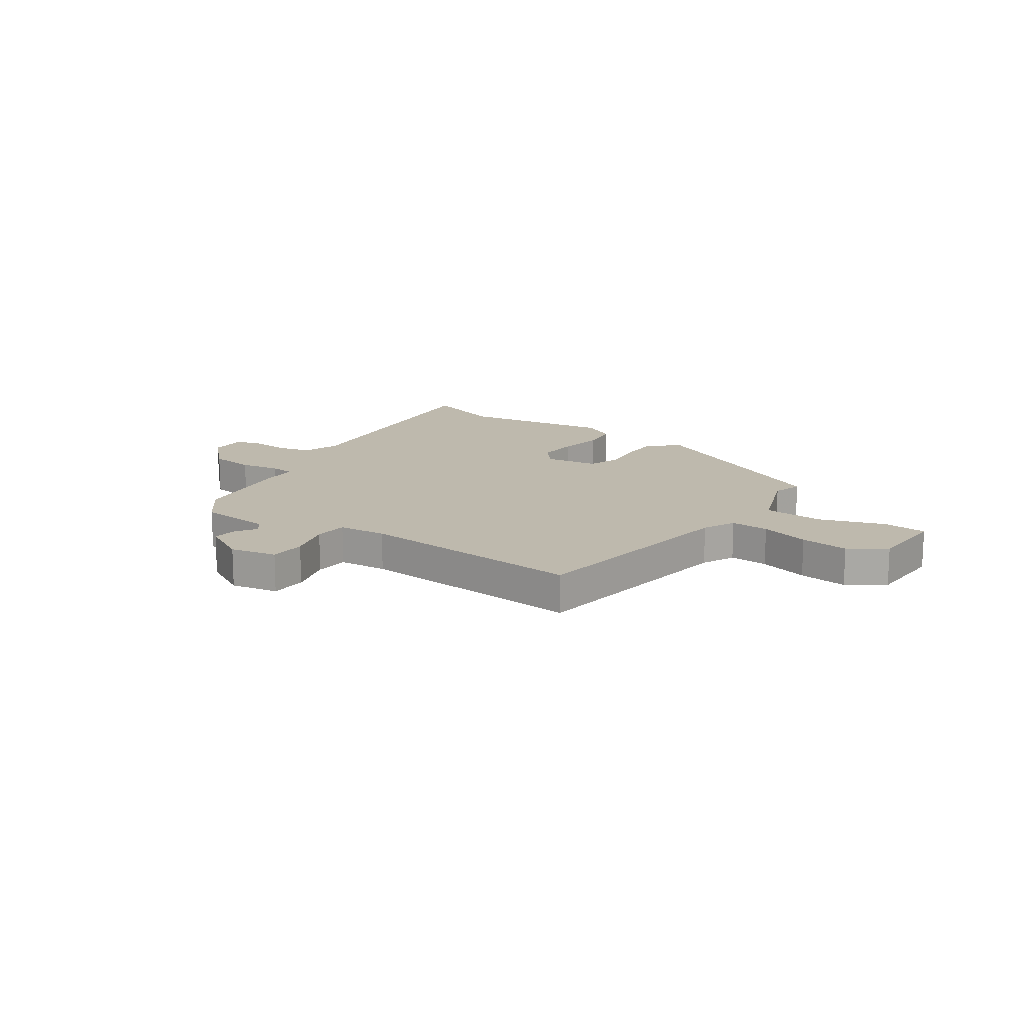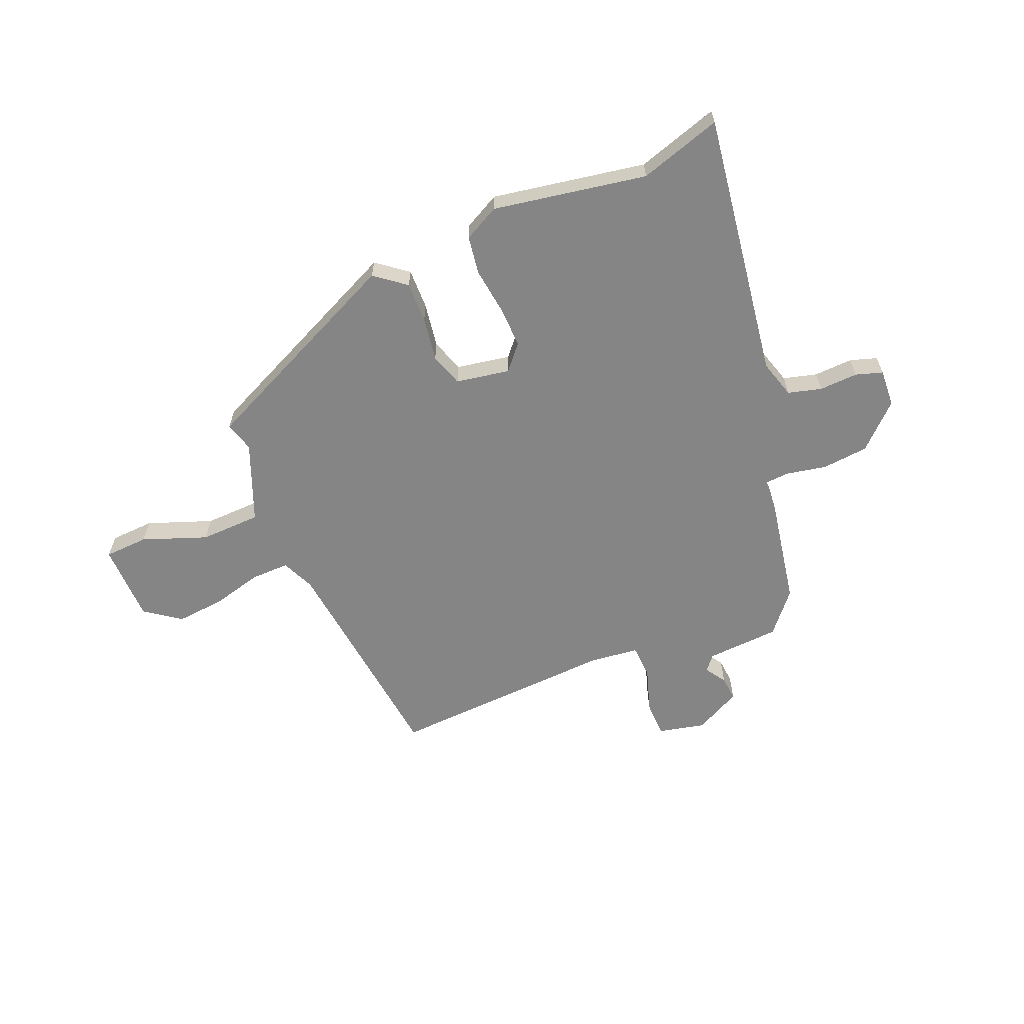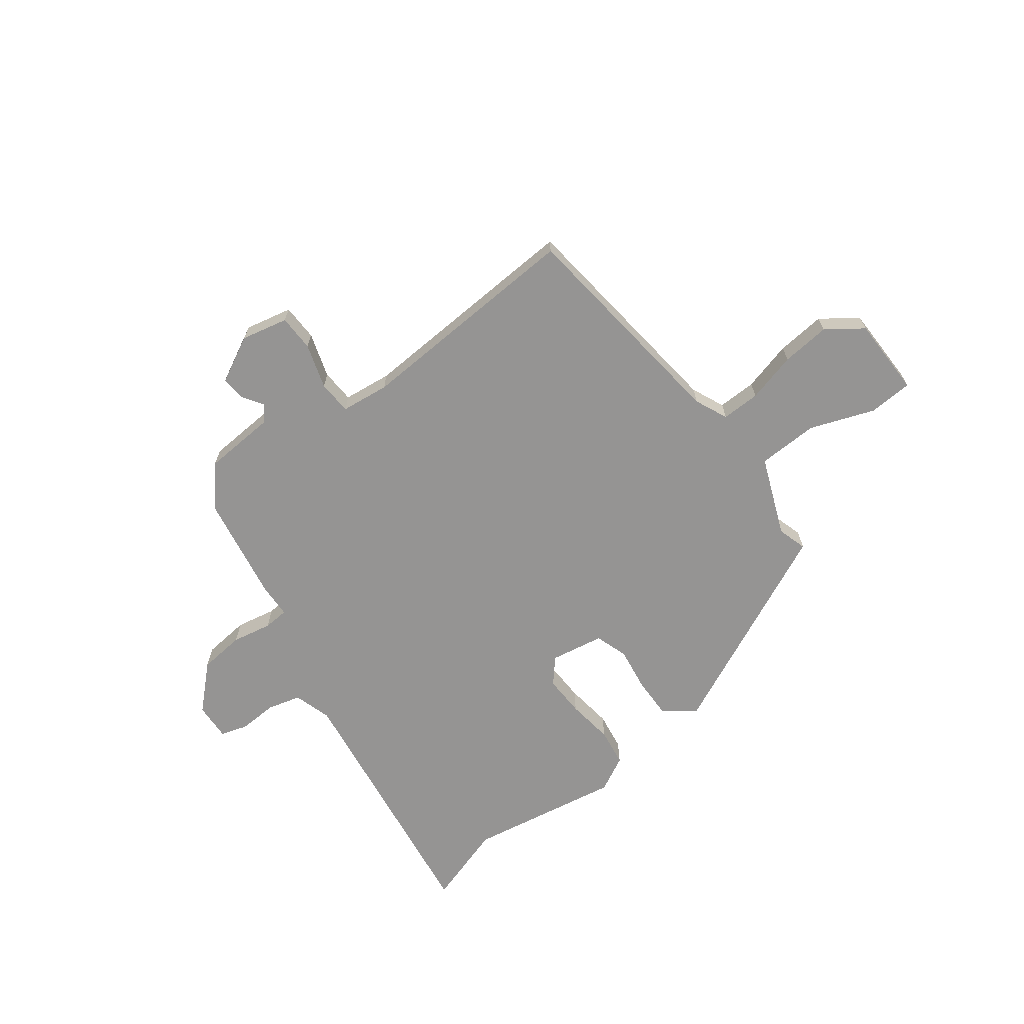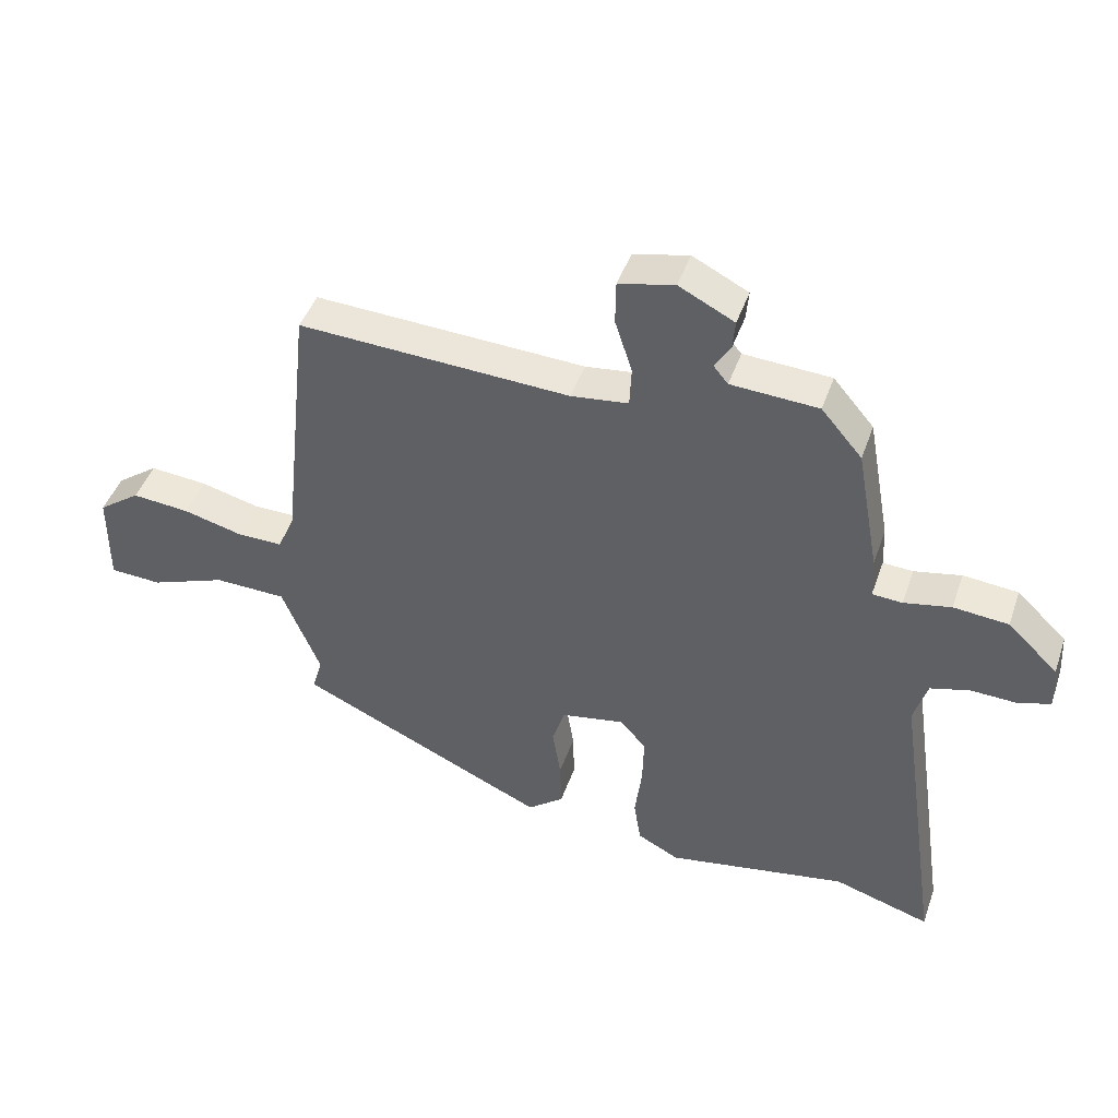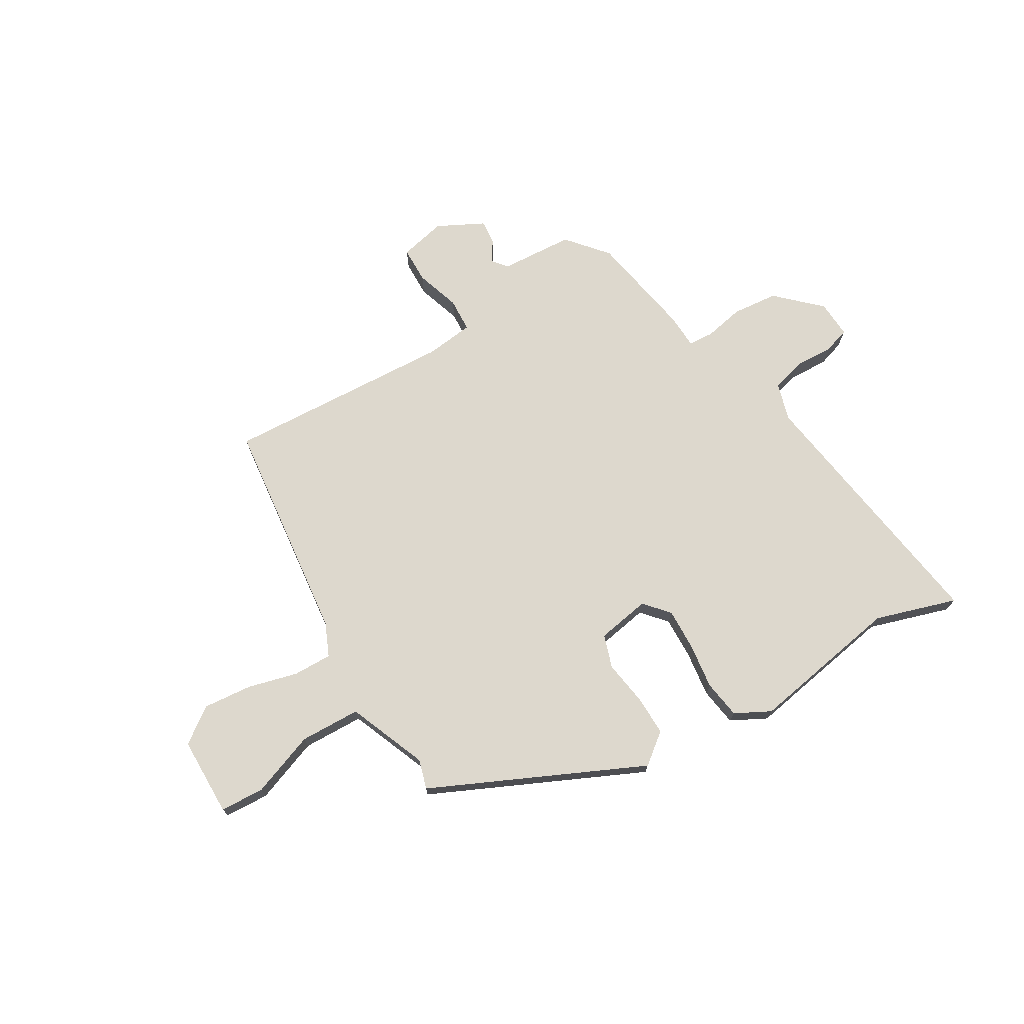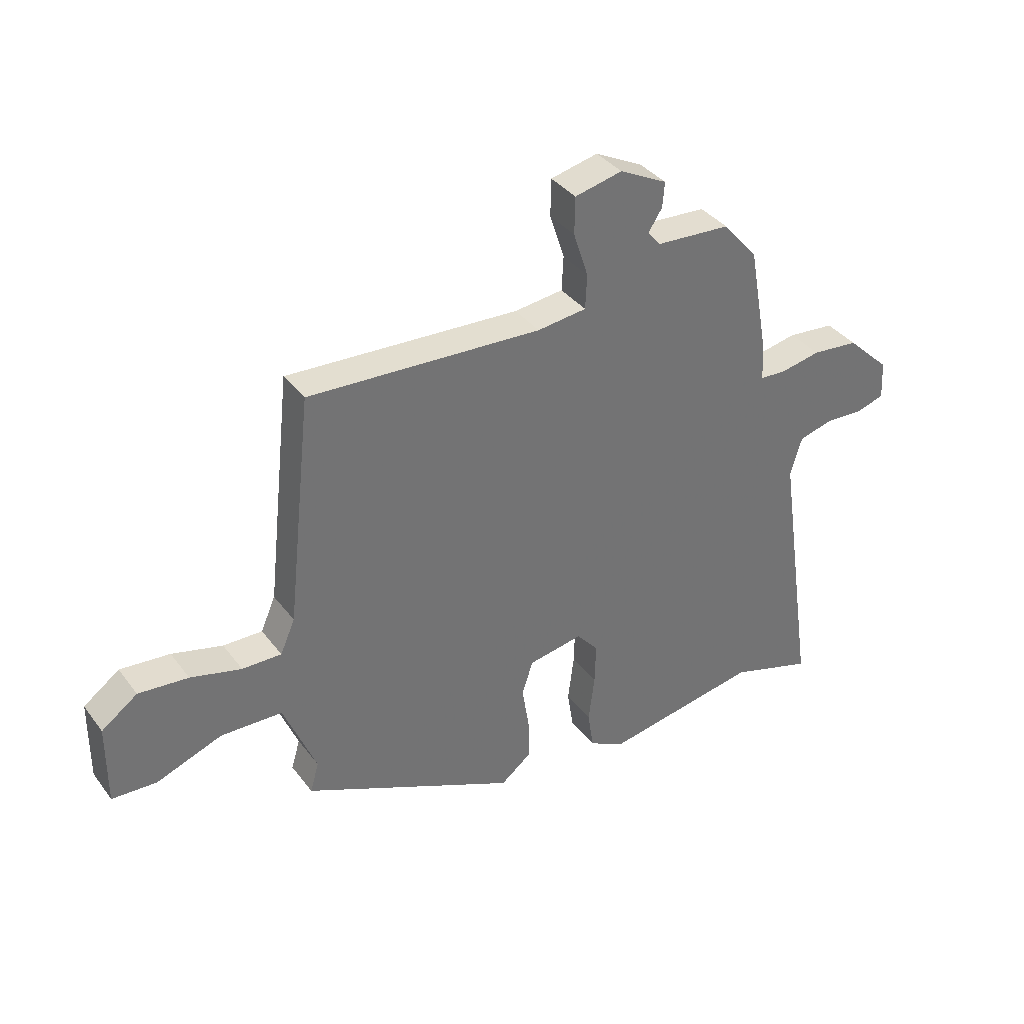
<metadata>
{"format":"obj","ext":"obj","renderer":"f3d","projection":"perspective","resolution":1024,"background":"white","views":[{"elev":15.1,"azim":36.3,"up":"+Y"},{"elev":-61.9,"azim":-157.2,"up":"+Y"},{"elev":-67.1,"azim":37.4,"up":"+Y"},{"elev":44.8,"azim":-161.3,"up":"+Z"},{"elev":72.2,"azim":149.5,"up":"+Y"},{"elev":36.6,"azim":147.8,"up":"+Z"}]}
</metadata>
<code>
v -0.416 0.07 0.466
v -0.352 0.07 0.541
v -0.215 0.07 0.549
v -0.192 0.07 0.577
v -0.217 0.07 0.616
v -0.221 0.07 0.662
v -0.134 0.07 0.706
v -0.047 0.07 0.686
v -0.046 0.07 0.618
v -0.073 0.07 0.535
v -0.07 0.07 0.472
v 0.02 0.07 0.461
v 0.447 0.07 0.482
v 0.493 0.07 0.062
v 0.52 0.07 0
v 0.592 0.07 0.001
v 0.685 0.07 0.025
v 0.776 0.07 0.033
v 0.842 0.07 -0.015
v 0.843 0.07 -0.163
v 0.761 0.07 -0.167
v 0.641 0.07 -0.122
v 0.528 0.07 -0.125
v 0.468 0.07 -0.272
v 0.484 0.07 -0.327
v 0.09 0.07 -0.507
v 0.033 0.07 -0.462
v 0.035 0.07 -0.386
v 0.048 0.07 -0.304
v 0.028 0.07 -0.242
v -0.072 0.07 -0.224
v -0.112 0.07 -0.27
v -0.11 0.07 -0.347
v -0.099 0.07 -0.434
v -0.11 0.07 -0.505
v -0.176 0.07 -0.539
v -0.461 0.07 -0.488
v -0.613 0.07 -0.535
v -0.54 0.07 -0.039
v -0.561 0.07 0.032
v -0.623 0.07 0.049
v -0.695 0.07 0.046
v -0.745 0.07 0.062
v -0.741 0.07 0.132
v -0.662 0.07 0.207
v -0.576 0.07 0.215
v -0.502 0.07 0.2
v -0.455 0.07 0.203
v -0.452 0.07 0.268
v -0.416 0 0.466
v -0.352 0 0.541
v -0.215 0 0.549
v -0.192 0 0.577
v -0.217 0 0.616
v -0.221 0 0.662
v -0.134 0 0.706
v -0.047 0 0.686
v -0.046 0 0.618
v -0.073 0 0.535
v -0.07 0 0.472
v 0.02 0 0.461
v 0.447 0 0.482
v 0.493 0 0.062
v 0.52 0 0
v 0.592 0 0.001
v 0.685 0 0.025
v 0.776 0 0.033
v 0.842 0 -0.015
v 0.843 0 -0.163
v 0.761 0 -0.167
v 0.641 0 -0.122
v 0.528 0 -0.125
v 0.468 0 -0.272
v 0.484 0 -0.327
v 0.09 0 -0.507
v 0.033 0 -0.462
v 0.035 0 -0.386
v 0.048 0 -0.304
v 0.028 0 -0.242
v -0.072 0 -0.224
v -0.112 0 -0.27
v -0.11 0 -0.347
v -0.099 0 -0.434
v -0.11 0 -0.505
v -0.176 0 -0.539
v -0.461 0 -0.488
v -0.613 0 -0.535
v -0.54 0 -0.039
v -0.561 0 0.032
v -0.623 0 0.049
v -0.695 0 0.046
v -0.745 0 0.062
v -0.741 0 0.132
v -0.662 0 0.207
v -0.576 0 0.215
v -0.502 0 0.2
v -0.455 0 0.203
v -0.452 0 0.268
f 48 49 1 2
f 44 45 46 47
f 44 47 48
f 41 42 43 44
f 40 41 44 48
f 39 40 48
f 37 38 39 48
f 33 34 35 36
f 32 33 36 37
f 31 32 37 48
f 26 27 28 29
f 24 25 26 29
f 23 24 29 30
f 19 20 21 22
f 19 22 23
f 16 17 18 19
f 15 16 19 23
f 14 15 23 30
f 12 13 14 30
f 7 8 9 10
f 7 10 11
f 4 5 6 7
f 4 7 11
f 3 4 11
f 2 3 11
f 48 2 11
f 30 31 48
f 11 12 30 48
f 51 50 98 97
f 96 95 94 93
f 97 96 93
f 93 92 91 90
f 97 93 90 89
f 97 89 88
f 97 88 87 86
f 85 84 83 82
f 86 85 82 81
f 97 86 81 80
f 78 77 76 75
f 78 75 74 73
f 79 78 73 72
f 71 70 69 68
f 72 71 68
f 68 67 66 65
f 72 68 65 64
f 79 72 64 63
f 79 63 62 61
f 59 58 57 56
f 60 59 56
f 56 55 54 53
f 60 56 53
f 60 53 52
f 60 52 51
f 60 51 97
f 97 80 79
f 97 79 61 60
f 1 50 51 2
f 2 51 52 3
f 3 52 53 4
f 4 53 54 5
f 5 54 55 6
f 6 55 56 7
f 7 56 57 8
f 8 57 58 9
f 9 58 59 10
f 10 59 60 11
f 11 60 61 12
f 12 61 62 13
f 13 62 63 14
f 14 63 64 15
f 15 64 65 16
f 16 65 66 17
f 17 66 67 18
f 18 67 68 19
f 19 68 69 20
f 20 69 70 21
f 21 70 71 22
f 22 71 72 23
f 23 72 73 24
f 24 73 74 25
f 25 74 75 26
f 26 75 76 27
f 27 76 77 28
f 28 77 78 29
f 29 78 79 30
f 30 79 80 31
f 31 80 81 32
f 32 81 82 33
f 33 82 83 34
f 34 83 84 35
f 35 84 85 36
f 36 85 86 37
f 37 86 87 38
f 38 87 88 39
f 39 88 89 40
f 40 89 90 41
f 41 90 91 42
f 42 91 92 43
f 43 92 93 44
f 44 93 94 45
f 45 94 95 46
f 46 95 96 47
f 47 96 97 48
f 48 97 98 49
f 49 98 50 1

</code>
